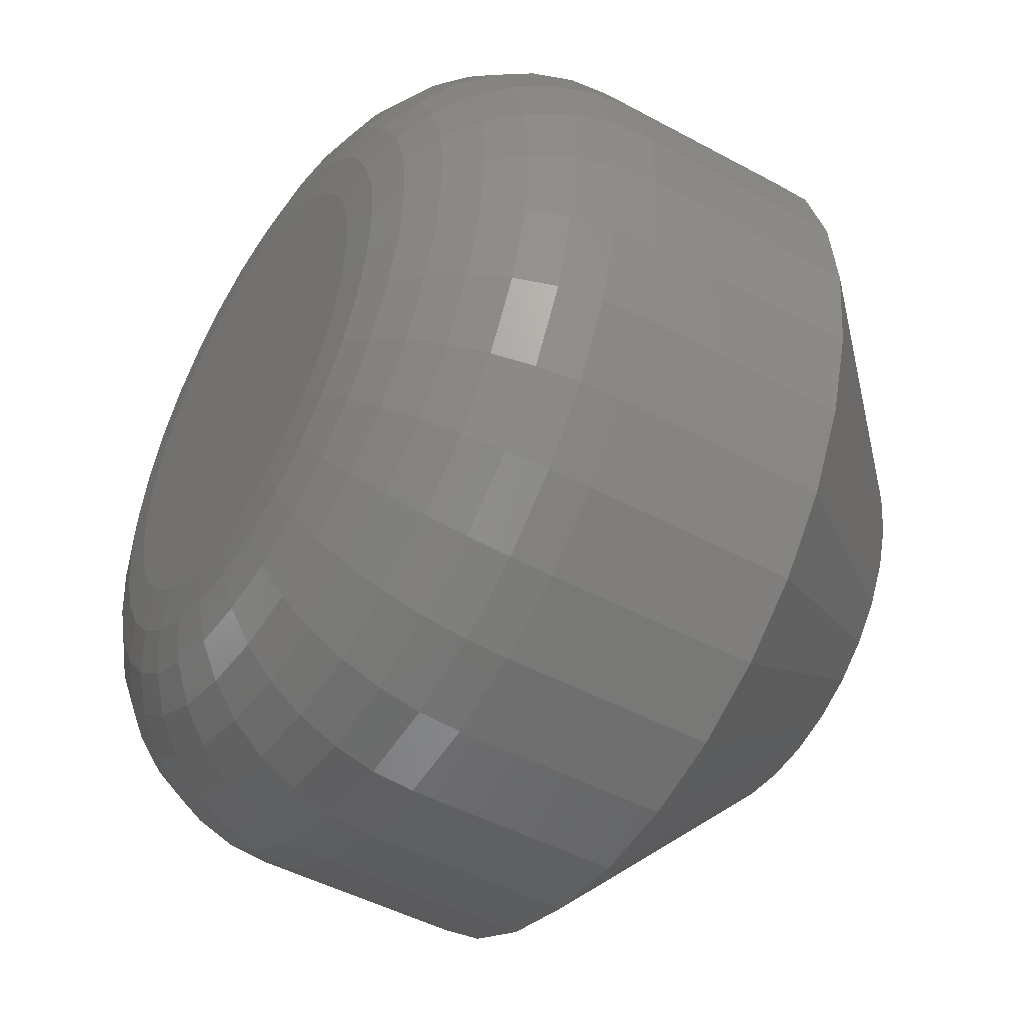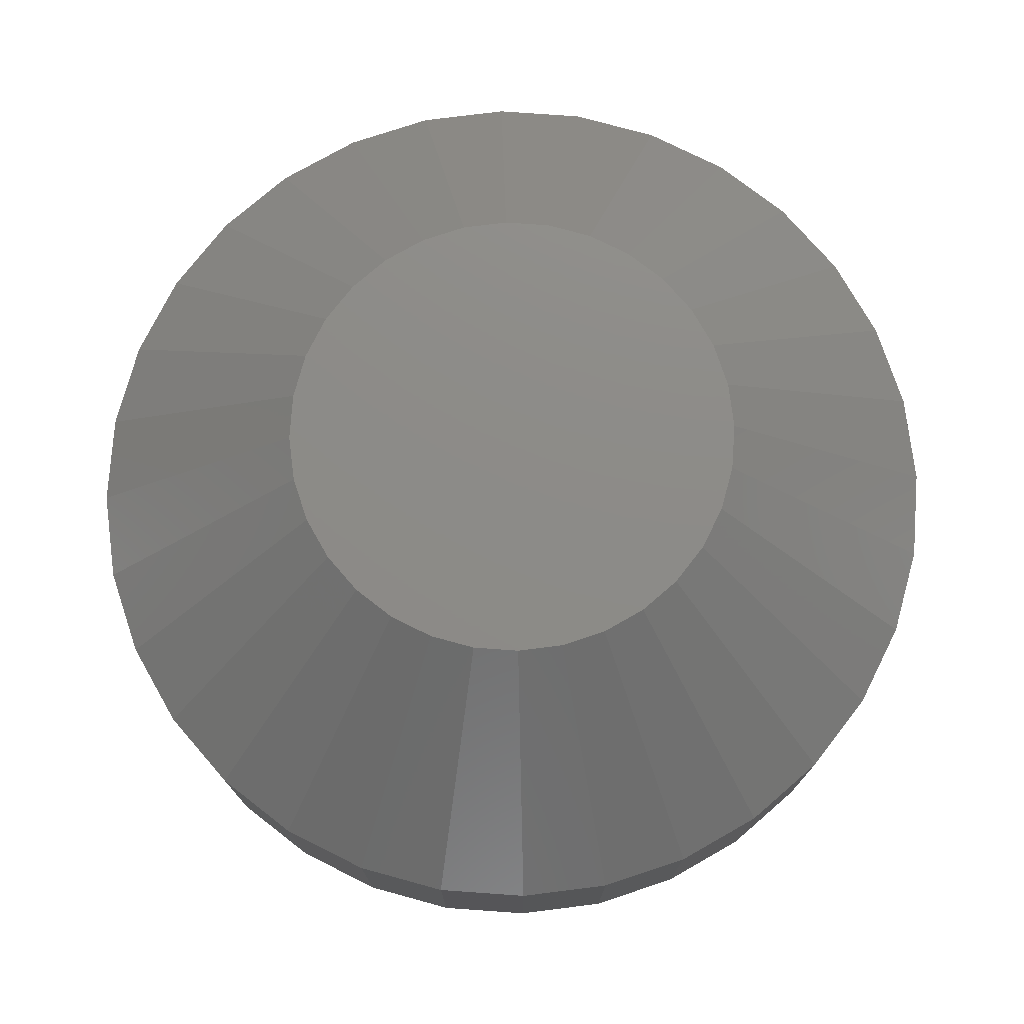
<metadata>
{"format":"stl","ext":"stl","renderer":"f3d","projection":"perspective","resolution":1024,"background":"white","views":[{"elev":-46.8,"azim":-121.7,"up":"+Y"},{"elev":75.8,"azim":77.2,"up":"+Z"}]}
</metadata>
<code>
# stl→obj: 352 verts, 700 faces
v 0.7184 0.0004934 -0.01562
v 0.7184 0.0004934 -0.007812
v 0.7181 -0.002587 -0.01562
v 0.7181 -0.002587 -0.007812
v 0.7172 -0.005549 -0.01562
v 0.7172 -0.005549 -0.007812
v 0.7158 -0.008279 -0.01562
v 0.7158 -0.008279 -0.007812
v 0.7138 -0.01067 -0.01562
v 0.7138 -0.01067 -0.007812
v 0.7114 -0.01264 -0.01562
v 0.7114 -0.01264 -0.007812
v 0.7087 -0.01409 -0.01562
v 0.7087 -0.01409 -0.007812
v 0.7057 -0.01499 -0.01562
v 0.7057 -0.01499 -0.007812
v 0.7026 -0.0153 -0.01562
v 0.7026 -0.0153 -0.007812
v 0.6996 -0.01499 -0.01562
v 0.6996 -0.01499 -0.007812
v 0.6966 -0.01409 -0.01562
v 0.6966 -0.01409 -0.007812
v 0.6939 -0.01264 -0.01562
v 0.6939 -0.01264 -0.007812
v 0.6915 -0.01067 -0.01562
v 0.6915 -0.01067 -0.007812
v 0.6895 -0.008279 -0.01562
v 0.6895 -0.008279 -0.007812
v 0.688 -0.005549 -0.01562
v 0.688 -0.005549 -0.007812
v 0.6871 -0.002587 -0.01562
v 0.6871 -0.002587 -0.007812
v 0.6868 0.0004934 -0.01562
v 0.6868 0.0004934 -0.007812
v 0.6871 0.003574 -0.01562
v 0.6871 0.003574 -0.007812
v 0.688 0.006536 -0.01562
v 0.688 0.006536 -0.007812
v 0.6895 0.009266 -0.01562
v 0.6895 0.009266 -0.007812
v 0.6915 0.01166 -0.01562
v 0.6915 0.01166 -0.007812
v 0.6939 0.01362 -0.01562
v 0.6939 0.01362 -0.007812
v 0.6966 0.01508 -0.01562
v 0.6966 0.01508 -0.007812
v 0.6996 0.01598 -0.01562
v 0.6996 0.01598 -0.007812
v 0.7026 0.01628 -0.01562
v 0.7026 0.01628 -0.007812
v 0.7057 0.01598 -0.01562
v 0.7057 0.01598 -0.007812
v 0.7087 0.01508 -0.01562
v 0.7087 0.01508 -0.007812
v 0.7114 0.01362 -0.01562
v 0.7114 0.01362 -0.007812
v 0.7138 0.01166 -0.01562
v 0.7138 0.01166 -0.007812
v 0.7158 0.009266 -0.01562
v 0.7158 0.009266 -0.007812
v 0.7172 0.006536 -0.01562
v 0.7172 0.006536 -0.007812
v 0.7181 0.003574 -0.01562
v 0.7181 0.003574 -0.007812
v 0.7011 0.008317 -0.02344
v 0.7026 0.00847 -0.02344
v 0.6982 0.007126 -0.02344
v 0.6996 0.007863 -0.02344
v 0.7042 0.008317 -0.02344
v 0.697 0.006134 -0.02344
v 0.696 0.004925 -0.02344
v 0.7057 0.007863 -0.02344
v 0.7071 0.007126 -0.02344
v 0.7083 0.006134 -0.02344
v 0.7093 0.004925 -0.02344
v 0.6953 0.003546 -0.02344
v 0.71 0.003546 -0.02344
v 0.6948 0.00205 -0.02344
v 0.7105 0.00205 -0.02344
v 0.6947 0.0004934 -0.02344
v 0.7105 -0.001063 -0.02344
v 0.6953 -0.002559 -0.02344
v 0.6948 -0.001063 -0.02344
v 0.71 -0.002559 -0.02344
v 0.696 -0.003938 -0.02344
v 0.7093 -0.003938 -0.02344
v 0.697 -0.005147 -0.02344
v 0.6982 -0.006139 -0.02344
v 0.7083 -0.005147 -0.02344
v 0.6996 -0.006876 -0.02344
v 0.7011 -0.00733 -0.02344
v 0.7026 -0.007484 -0.02344
v 0.7071 -0.006139 -0.02344
v 0.7042 -0.00733 -0.02344
v 0.7057 -0.006876 -0.02344
v 0.7106 0.0004934 -0.02344
v 0.687 0.0004934 -0.01715
v 0.6873 0.003545 -0.01715
v 0.6874 0.0004934 -0.01861
v 0.6877 0.003458 -0.01861
v 0.6882 0.0004934 -0.01997
v 0.6884 0.003317 -0.01997
v 0.6891 0.0004934 -0.02115
v 0.6894 0.003127 -0.02115
v 0.6903 0.0004934 -0.02212
v 0.6906 0.002896 -0.02212
v 0.6917 0.0004934 -0.02284
v 0.6919 0.002633 -0.02284
v 0.6931 0.0004934 -0.02329
v 0.6933 0.002347 -0.02329
v 0.718 0.003545 -0.01715
v 0.7183 0.0004934 -0.01715
v 0.7175 0.003458 -0.01861
v 0.7178 0.0004934 -0.01861
v 0.7168 0.003317 -0.01997
v 0.7171 0.0004934 -0.01997
v 0.7159 0.003127 -0.02115
v 0.7161 0.0004934 -0.02115
v 0.7147 0.002896 -0.02212
v 0.7149 0.0004934 -0.02212
v 0.7134 0.002633 -0.02284
v 0.7136 0.0004934 -0.02284
v 0.712 0.002347 -0.02329
v 0.7121 0.0004934 -0.02329
v 0.7171 0.006478 -0.01715
v 0.7167 0.006308 -0.01861
v 0.716 0.006032 -0.01997
v 0.7151 0.00566 -0.02115
v 0.714 0.005207 -0.02212
v 0.7128 0.00469 -0.02284
v 0.7114 0.004129 -0.02329
v 0.7156 0.009182 -0.01715
v 0.7153 0.008935 -0.01861
v 0.7147 0.008534 -0.01997
v 0.7139 0.007994 -0.02115
v 0.7129 0.007337 -0.02212
v 0.7117 0.006586 -0.02284
v 0.7105 0.005772 -0.02329
v 0.7137 0.01155 -0.01715
v 0.7134 0.01124 -0.01861
v 0.7129 0.01073 -0.01997
v 0.7122 0.01004 -0.02115
v 0.7113 0.009203 -0.02212
v 0.7104 0.008248 -0.02284
v 0.7093 0.007212 -0.02329
v 0.7113 0.0135 -0.01715
v 0.7111 0.01313 -0.01861
v 0.7107 0.01253 -0.01997
v 0.7101 0.01172 -0.02115
v 0.7095 0.01073 -0.02212
v 0.7087 0.009612 -0.02284
v 0.7079 0.008393 -0.02329
v 0.7086 0.01494 -0.01715
v 0.7084 0.01453 -0.01861
v 0.7082 0.01386 -0.01997
v 0.7078 0.01297 -0.02115
v 0.7073 0.01187 -0.02212
v 0.7068 0.01063 -0.02284
v 0.7063 0.009271 -0.02329
v 0.7057 0.01583 -0.01715
v 0.7056 0.0154 -0.01861
v 0.7055 0.01469 -0.01997
v 0.7053 0.01374 -0.02115
v 0.705 0.01257 -0.02212
v 0.7048 0.01125 -0.02284
v 0.7045 0.009812 -0.02329
v 0.7026 0.01613 -0.01715
v 0.7026 0.01569 -0.01861
v 0.7026 0.01497 -0.01997
v 0.7026 0.01399 -0.02115
v 0.7026 0.01281 -0.02212
v 0.7026 0.01146 -0.02284
v 0.7026 0.009995 -0.02329
v 0.6996 0.01583 -0.01715
v 0.6997 0.0154 -0.01861
v 0.6998 0.01469 -0.01997
v 0.7 0.01374 -0.02115
v 0.7002 0.01257 -0.02212
v 0.7005 0.01125 -0.02284
v 0.7008 0.009812 -0.02329
v 0.6966 0.01494 -0.01715
v 0.6968 0.01453 -0.01861
v 0.6971 0.01386 -0.01997
v 0.6975 0.01297 -0.02115
v 0.6979 0.01187 -0.02212
v 0.6984 0.01063 -0.02284
v 0.699 0.009271 -0.02329
v 0.6939 0.0135 -0.01715
v 0.6942 0.01313 -0.01861
v 0.6946 0.01253 -0.01997
v 0.6951 0.01172 -0.02115
v 0.6958 0.01073 -0.02212
v 0.6965 0.009612 -0.02284
v 0.6974 0.008393 -0.02329
v 0.6916 0.01155 -0.01715
v 0.6919 0.01124 -0.01861
v 0.6924 0.01073 -0.01997
v 0.6931 0.01004 -0.02115
v 0.6939 0.009203 -0.02212
v 0.6949 0.008248 -0.02284
v 0.6959 0.007212 -0.02329
v 0.6896 0.009182 -0.01715
v 0.69 0.008935 -0.01861
v 0.6906 0.008534 -0.01997
v 0.6914 0.007994 -0.02115
v 0.6924 0.007337 -0.02212
v 0.6935 0.006586 -0.02284
v 0.6947 0.005772 -0.02329
v 0.6882 0.006478 -0.01715
v 0.6886 0.006308 -0.01861
v 0.6893 0.006032 -0.01997
v 0.6902 0.00566 -0.02115
v 0.6913 0.005207 -0.02212
v 0.6925 0.00469 -0.02284
v 0.6939 0.004129 -0.02329
v 0.718 -0.002558 -0.01715
v 0.7175 -0.002471 -0.01861
v 0.7168 -0.00233 -0.01997
v 0.7159 -0.002141 -0.02115
v 0.7147 -0.00191 -0.02212
v 0.7134 -0.001646 -0.02284
v 0.712 -0.00136 -0.02329
v 0.6873 -0.002558 -0.01715
v 0.6877 -0.002471 -0.01861
v 0.6884 -0.00233 -0.01997
v 0.6894 -0.002141 -0.02115
v 0.6906 -0.00191 -0.02212
v 0.6919 -0.001646 -0.02284
v 0.6933 -0.00136 -0.02329
v 0.6882 -0.005492 -0.01715
v 0.6886 -0.005321 -0.01861
v 0.6893 -0.005045 -0.01997
v 0.6902 -0.004673 -0.02115
v 0.6913 -0.00422 -0.02212
v 0.6925 -0.003703 -0.02284
v 0.6939 -0.003142 -0.02329
v 0.6896 -0.008195 -0.01715
v 0.69 -0.007948 -0.01861
v 0.6906 -0.007547 -0.01997
v 0.6914 -0.007007 -0.02115
v 0.6924 -0.00635 -0.02212
v 0.6935 -0.005599 -0.02284
v 0.6947 -0.004785 -0.02329
v 0.6916 -0.01057 -0.01715
v 0.6919 -0.01025 -0.01861
v 0.6924 -0.00974 -0.01997
v 0.6931 -0.009053 -0.02115
v 0.6939 -0.008216 -0.02212
v 0.6949 -0.007261 -0.02284
v 0.6959 -0.006225 -0.02329
v 0.6939 -0.01251 -0.01715
v 0.6942 -0.01214 -0.01861
v 0.6946 -0.01154 -0.01997
v 0.6951 -0.01073 -0.02115
v 0.6958 -0.009748 -0.02212
v 0.6965 -0.008625 -0.02284
v 0.6974 -0.007406 -0.02329
v 0.6966 -0.01396 -0.01715
v 0.6968 -0.01354 -0.01861
v 0.6971 -0.01288 -0.01997
v 0.6975 -0.01198 -0.02115
v 0.6979 -0.01089 -0.02212
v 0.6984 -0.009638 -0.02284
v 0.699 -0.008284 -0.02329
v 0.6996 -0.01485 -0.01715
v 0.6997 -0.01441 -0.01861
v 0.6998 -0.0137 -0.01997
v 0.7 -0.01275 -0.02115
v 0.7002 -0.01159 -0.02212
v 0.7005 -0.01026 -0.02284
v 0.7008 -0.008825 -0.02329
v 0.7026 -0.01515 -0.01715
v 0.7026 -0.0147 -0.01861
v 0.7026 -0.01398 -0.01997
v 0.7026 -0.01301 -0.02115
v 0.7026 -0.01182 -0.02212
v 0.7026 -0.01047 -0.02284
v 0.7026 -0.009008 -0.02329
v 0.7057 -0.01485 -0.01715
v 0.7056 -0.01441 -0.01861
v 0.7055 -0.0137 -0.01997
v 0.7053 -0.01275 -0.02115
v 0.705 -0.01159 -0.02212
v 0.7048 -0.01026 -0.02284
v 0.7045 -0.008825 -0.02329
v 0.7086 -0.01396 -0.01715
v 0.7084 -0.01354 -0.01861
v 0.7082 -0.01288 -0.01997
v 0.7078 -0.01198 -0.02115
v 0.7073 -0.01089 -0.02212
v 0.7068 -0.009638 -0.02284
v 0.7063 -0.008284 -0.02329
v 0.7113 -0.01251 -0.01715
v 0.7111 -0.01214 -0.01861
v 0.7107 -0.01154 -0.01997
v 0.7101 -0.01073 -0.02115
v 0.7095 -0.009748 -0.02212
v 0.7087 -0.008625 -0.02284
v 0.7079 -0.007406 -0.02329
v 0.7137 -0.01057 -0.01715
v 0.7134 -0.01025 -0.01861
v 0.7129 -0.00974 -0.01997
v 0.7122 -0.009053 -0.02115
v 0.7113 -0.008216 -0.02212
v 0.7104 -0.007261 -0.02284
v 0.7093 -0.006225 -0.02329
v 0.7156 -0.008195 -0.01715
v 0.7153 -0.007948 -0.01861
v 0.7147 -0.007547 -0.01997
v 0.7139 -0.007007 -0.02115
v 0.7129 -0.00635 -0.02212
v 0.7117 -0.005599 -0.02284
v 0.7105 -0.004785 -0.02329
v 0.7171 -0.005492 -0.01715
v 0.7167 -0.005321 -0.01861
v 0.716 -0.005045 -0.01997
v 0.7151 -0.004673 -0.02115
v 0.714 -0.00422 -0.02212
v 0.7128 -0.003703 -0.02284
v 0.7114 -0.003142 -0.02329
v 0.6982 0.007126 0
v 0.7026 0.00847 0
v 0.7011 0.008317 0
v 0.6996 0.007863 0
v 0.7042 0.008317 0
v 0.697 0.006134 0
v 0.696 0.004925 0
v 0.7057 0.007863 0
v 0.7071 0.007126 0
v 0.7083 0.006134 0
v 0.7093 0.004925 0
v 0.6953 0.003546 0
v 0.71 0.003546 0
v 0.6948 0.00205 0
v 0.7105 0.00205 0
v 0.6947 0.0004934 0
v 0.6948 -0.001063 0
v 0.6953 -0.002559 0
v 0.7105 -0.001063 0
v 0.71 -0.002559 0
v 0.696 -0.003938 0
v 0.7093 -0.003938 0
v 0.697 -0.005147 0
v 0.6982 -0.006139 0
v 0.7083 -0.005147 0
v 0.6996 -0.006876 0
v 0.7011 -0.00733 0
v 0.7026 -0.007484 0
v 0.7071 -0.006139 0
v 0.7042 -0.00733 0
v 0.7057 -0.006876 0
v 0.7106 0.0004934 0
f 1 2 3
f 3 2 4
f 3 4 5
f 5 4 6
f 5 6 7
f 7 6 8
f 7 8 9
f 9 8 10
f 9 10 11
f 11 10 12
f 11 12 13
f 13 12 14
f 13 14 15
f 15 14 16
f 15 16 17
f 17 16 18
f 17 18 19
f 19 18 20
f 19 20 21
f 21 20 22
f 21 22 23
f 23 22 24
f 23 24 25
f 25 24 26
f 25 26 27
f 27 26 28
f 27 28 29
f 29 28 30
f 29 30 31
f 31 30 32
f 31 32 33
f 33 32 34
f 33 34 35
f 35 34 36
f 35 36 37
f 37 36 38
f 37 38 39
f 39 38 40
f 39 40 41
f 41 40 42
f 41 42 43
f 43 42 44
f 43 44 45
f 45 44 46
f 45 46 47
f 47 46 48
f 47 48 49
f 49 48 50
f 49 50 51
f 51 50 52
f 51 52 53
f 53 52 54
f 53 54 55
f 55 54 56
f 55 56 57
f 57 56 58
f 57 58 59
f 59 58 60
f 59 60 61
f 61 60 62
f 61 62 63
f 63 62 64
f 63 64 1
f 1 64 2
f 65 66 67
f 68 65 67
f 69 67 66
f 70 67 69
f 69 71 70
f 69 72 71
f 72 73 71
f 73 74 71
f 75 71 74
f 75 76 71
f 77 76 75
f 77 78 76
f 79 78 77
f 78 79 80
f 81 82 83
f 84 82 81
f 84 85 82
f 86 85 84
f 86 87 85
f 88 87 86
f 89 88 86
f 90 88 89
f 91 90 89
f 89 92 91
f 89 93 92
f 94 92 93
f 95 94 93
f 96 81 83
f 96 83 80
f 96 80 79
f 33 35 97
f 97 35 98
f 97 98 99
f 99 98 100
f 99 100 101
f 101 100 102
f 101 102 103
f 103 102 104
f 103 104 105
f 105 104 106
f 105 106 107
f 107 106 108
f 107 108 109
f 109 108 110
f 109 110 80
f 80 110 78
f 63 1 111
f 111 1 112
f 111 112 113
f 113 112 114
f 113 114 115
f 115 114 116
f 115 116 117
f 117 116 118
f 117 118 119
f 119 118 120
f 119 120 121
f 121 120 122
f 121 122 123
f 123 122 124
f 123 124 79
f 79 124 96
f 61 63 125
f 125 63 111
f 125 111 126
f 126 111 113
f 126 113 127
f 127 113 115
f 127 115 128
f 128 115 117
f 128 117 129
f 129 117 119
f 129 119 130
f 130 119 121
f 130 121 131
f 131 121 123
f 131 123 77
f 77 123 79
f 59 61 132
f 132 61 125
f 132 125 133
f 133 125 126
f 133 126 134
f 134 126 127
f 134 127 135
f 135 127 128
f 135 128 136
f 136 128 129
f 136 129 137
f 137 129 130
f 137 130 138
f 138 130 131
f 138 131 75
f 75 131 77
f 57 59 139
f 139 59 132
f 139 132 140
f 140 132 133
f 140 133 141
f 141 133 134
f 141 134 142
f 142 134 135
f 142 135 143
f 143 135 136
f 143 136 144
f 144 136 137
f 144 137 145
f 145 137 138
f 145 138 74
f 74 138 75
f 55 57 146
f 146 57 139
f 146 139 147
f 147 139 140
f 147 140 148
f 148 140 141
f 148 141 149
f 149 141 142
f 149 142 150
f 150 142 143
f 150 143 151
f 151 143 144
f 151 144 152
f 152 144 145
f 152 145 73
f 73 145 74
f 53 55 153
f 153 55 146
f 153 146 154
f 154 146 147
f 154 147 155
f 155 147 148
f 155 148 156
f 156 148 149
f 156 149 157
f 157 149 150
f 157 150 158
f 158 150 151
f 158 151 159
f 159 151 152
f 159 152 72
f 72 152 73
f 51 53 160
f 160 53 153
f 160 153 161
f 161 153 154
f 161 154 162
f 162 154 155
f 162 155 163
f 163 155 156
f 163 156 164
f 164 156 157
f 164 157 165
f 165 157 158
f 165 158 166
f 166 158 159
f 166 159 69
f 69 159 72
f 49 51 167
f 167 51 160
f 167 160 168
f 168 160 161
f 168 161 169
f 169 161 162
f 169 162 170
f 170 162 163
f 170 163 171
f 171 163 164
f 171 164 172
f 172 164 165
f 172 165 173
f 173 165 166
f 173 166 66
f 66 166 69
f 47 49 174
f 174 49 167
f 174 167 175
f 175 167 168
f 175 168 176
f 176 168 169
f 176 169 177
f 177 169 170
f 177 170 178
f 178 170 171
f 178 171 179
f 179 171 172
f 179 172 180
f 180 172 173
f 180 173 65
f 65 173 66
f 45 47 181
f 181 47 174
f 181 174 182
f 182 174 175
f 182 175 183
f 183 175 176
f 183 176 184
f 184 176 177
f 184 177 185
f 185 177 178
f 185 178 186
f 186 178 179
f 186 179 187
f 187 179 180
f 187 180 68
f 68 180 65
f 43 45 188
f 188 45 181
f 188 181 189
f 189 181 182
f 189 182 190
f 190 182 183
f 190 183 191
f 191 183 184
f 191 184 192
f 192 184 185
f 192 185 193
f 193 185 186
f 193 186 194
f 194 186 187
f 194 187 67
f 67 187 68
f 41 43 195
f 195 43 188
f 195 188 196
f 196 188 189
f 196 189 197
f 197 189 190
f 197 190 198
f 198 190 191
f 198 191 199
f 199 191 192
f 199 192 200
f 200 192 193
f 200 193 201
f 201 193 194
f 201 194 70
f 70 194 67
f 39 41 202
f 202 41 195
f 202 195 203
f 203 195 196
f 203 196 204
f 204 196 197
f 204 197 205
f 205 197 198
f 205 198 206
f 206 198 199
f 206 199 207
f 207 199 200
f 207 200 208
f 208 200 201
f 208 201 71
f 71 201 70
f 37 39 209
f 209 39 202
f 209 202 210
f 210 202 203
f 210 203 211
f 211 203 204
f 211 204 212
f 212 204 205
f 212 205 213
f 213 205 206
f 213 206 214
f 214 206 207
f 214 207 215
f 215 207 208
f 215 208 76
f 76 208 71
f 35 37 98
f 98 37 209
f 98 209 100
f 100 209 210
f 100 210 102
f 102 210 211
f 102 211 104
f 104 211 212
f 104 212 106
f 106 212 213
f 106 213 108
f 108 213 214
f 108 214 110
f 110 214 215
f 110 215 78
f 78 215 76
f 1 3 112
f 112 3 216
f 112 216 114
f 114 216 217
f 114 217 116
f 116 217 218
f 116 218 118
f 118 218 219
f 118 219 120
f 120 219 220
f 120 220 122
f 122 220 221
f 122 221 124
f 124 221 222
f 124 222 96
f 96 222 81
f 31 33 223
f 223 33 97
f 223 97 224
f 224 97 99
f 224 99 225
f 225 99 101
f 225 101 226
f 226 101 103
f 226 103 227
f 227 103 105
f 227 105 228
f 228 105 107
f 228 107 229
f 229 107 109
f 229 109 83
f 83 109 80
f 29 31 230
f 230 31 223
f 230 223 231
f 231 223 224
f 231 224 232
f 232 224 225
f 232 225 233
f 233 225 226
f 233 226 234
f 234 226 227
f 234 227 235
f 235 227 228
f 235 228 236
f 236 228 229
f 236 229 82
f 82 229 83
f 27 29 237
f 237 29 230
f 237 230 238
f 238 230 231
f 238 231 239
f 239 231 232
f 239 232 240
f 240 232 233
f 240 233 241
f 241 233 234
f 241 234 242
f 242 234 235
f 242 235 243
f 243 235 236
f 243 236 85
f 85 236 82
f 25 27 244
f 244 27 237
f 244 237 245
f 245 237 238
f 245 238 246
f 246 238 239
f 246 239 247
f 247 239 240
f 247 240 248
f 248 240 241
f 248 241 249
f 249 241 242
f 249 242 250
f 250 242 243
f 250 243 87
f 87 243 85
f 23 25 251
f 251 25 244
f 251 244 252
f 252 244 245
f 252 245 253
f 253 245 246
f 253 246 254
f 254 246 247
f 254 247 255
f 255 247 248
f 255 248 256
f 256 248 249
f 256 249 257
f 257 249 250
f 257 250 88
f 88 250 87
f 21 23 258
f 258 23 251
f 258 251 259
f 259 251 252
f 259 252 260
f 260 252 253
f 260 253 261
f 261 253 254
f 261 254 262
f 262 254 255
f 262 255 263
f 263 255 256
f 263 256 264
f 264 256 257
f 264 257 90
f 90 257 88
f 19 21 265
f 265 21 258
f 265 258 266
f 266 258 259
f 266 259 267
f 267 259 260
f 267 260 268
f 268 260 261
f 268 261 269
f 269 261 262
f 269 262 270
f 270 262 263
f 270 263 271
f 271 263 264
f 271 264 91
f 91 264 90
f 17 19 272
f 272 19 265
f 272 265 273
f 273 265 266
f 273 266 274
f 274 266 267
f 274 267 275
f 275 267 268
f 275 268 276
f 276 268 269
f 276 269 277
f 277 269 270
f 277 270 278
f 278 270 271
f 278 271 92
f 92 271 91
f 15 17 279
f 279 17 272
f 279 272 280
f 280 272 273
f 280 273 281
f 281 273 274
f 281 274 282
f 282 274 275
f 282 275 283
f 283 275 276
f 283 276 284
f 284 276 277
f 284 277 285
f 285 277 278
f 285 278 94
f 94 278 92
f 13 15 286
f 286 15 279
f 286 279 287
f 287 279 280
f 287 280 288
f 288 280 281
f 288 281 289
f 289 281 282
f 289 282 290
f 290 282 283
f 290 283 291
f 291 283 284
f 291 284 292
f 292 284 285
f 292 285 95
f 95 285 94
f 11 13 293
f 293 13 286
f 293 286 294
f 294 286 287
f 294 287 295
f 295 287 288
f 295 288 296
f 296 288 289
f 296 289 297
f 297 289 290
f 297 290 298
f 298 290 291
f 298 291 299
f 299 291 292
f 299 292 93
f 93 292 95
f 9 11 300
f 300 11 293
f 300 293 301
f 301 293 294
f 301 294 302
f 302 294 295
f 302 295 303
f 303 295 296
f 303 296 304
f 304 296 297
f 304 297 305
f 305 297 298
f 305 298 306
f 306 298 299
f 306 299 89
f 89 299 93
f 7 9 307
f 307 9 300
f 307 300 308
f 308 300 301
f 308 301 309
f 309 301 302
f 309 302 310
f 310 302 303
f 310 303 311
f 311 303 304
f 311 304 312
f 312 304 305
f 312 305 313
f 313 305 306
f 313 306 86
f 86 306 89
f 5 7 314
f 314 7 307
f 314 307 315
f 315 307 308
f 315 308 316
f 316 308 309
f 316 309 317
f 317 309 310
f 317 310 318
f 318 310 311
f 318 311 319
f 319 311 312
f 319 312 320
f 320 312 313
f 320 313 84
f 84 313 86
f 3 5 216
f 216 5 314
f 216 314 217
f 217 314 315
f 217 315 218
f 218 315 316
f 218 316 219
f 219 316 317
f 219 317 220
f 220 317 318
f 220 318 221
f 221 318 319
f 221 319 222
f 222 319 320
f 222 320 81
f 81 320 84
f 321 322 323
f 321 323 324
f 322 321 325
f 325 321 326
f 326 327 325
f 327 328 325
f 327 329 328
f 327 330 329
f 330 327 331
f 327 332 331
f 331 332 333
f 332 334 333
f 333 334 335
f 336 335 334
f 337 338 339
f 339 338 340
f 338 341 340
f 340 341 342
f 341 343 342
f 342 343 344
f 342 344 345
f 345 344 346
f 345 346 347
f 347 348 345
f 348 349 345
f 349 348 350
f 349 350 351
f 352 335 336
f 352 336 337
f 352 337 339
f 336 334 34
f 334 36 34
f 2 64 352
f 64 335 352
f 64 62 333
f 335 64 333
f 60 58 331
f 331 62 60
f 333 62 331
f 56 54 328
f 329 56 328
f 329 330 56
f 52 50 325
f 325 54 52
f 328 54 325
f 48 46 324
f 323 48 324
f 323 322 48
f 44 42 321
f 321 46 44
f 324 46 321
f 40 38 332
f 327 40 332
f 327 326 40
f 334 38 36
f 332 38 334
f 330 331 58
f 58 56 330
f 322 325 50
f 50 48 322
f 326 321 42
f 42 40 326
f 352 339 2
f 339 4 2
f 34 32 336
f 32 337 336
f 32 30 338
f 337 32 338
f 28 26 341
f 341 30 28
f 338 30 341
f 24 22 346
f 344 24 346
f 344 343 24
f 20 18 347
f 347 22 20
f 346 22 347
f 16 14 351
f 350 16 351
f 350 348 16
f 12 10 349
f 349 14 12
f 351 14 349
f 8 6 340
f 342 8 340
f 342 345 8
f 339 6 4
f 340 6 339
f 343 341 26
f 26 24 343
f 348 347 18
f 18 16 348
f 345 349 10
f 10 8 345

</code>
